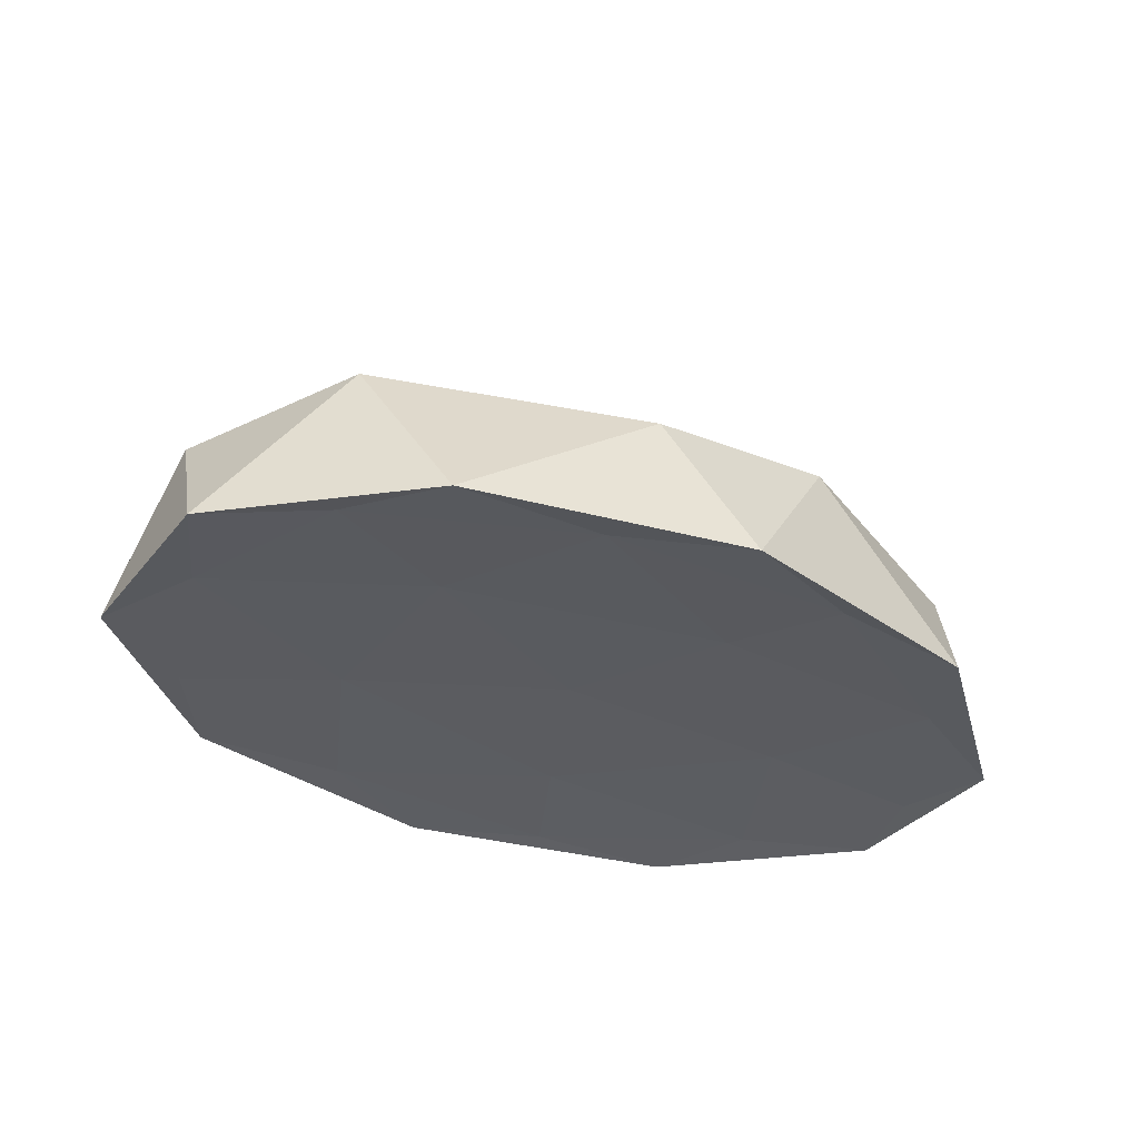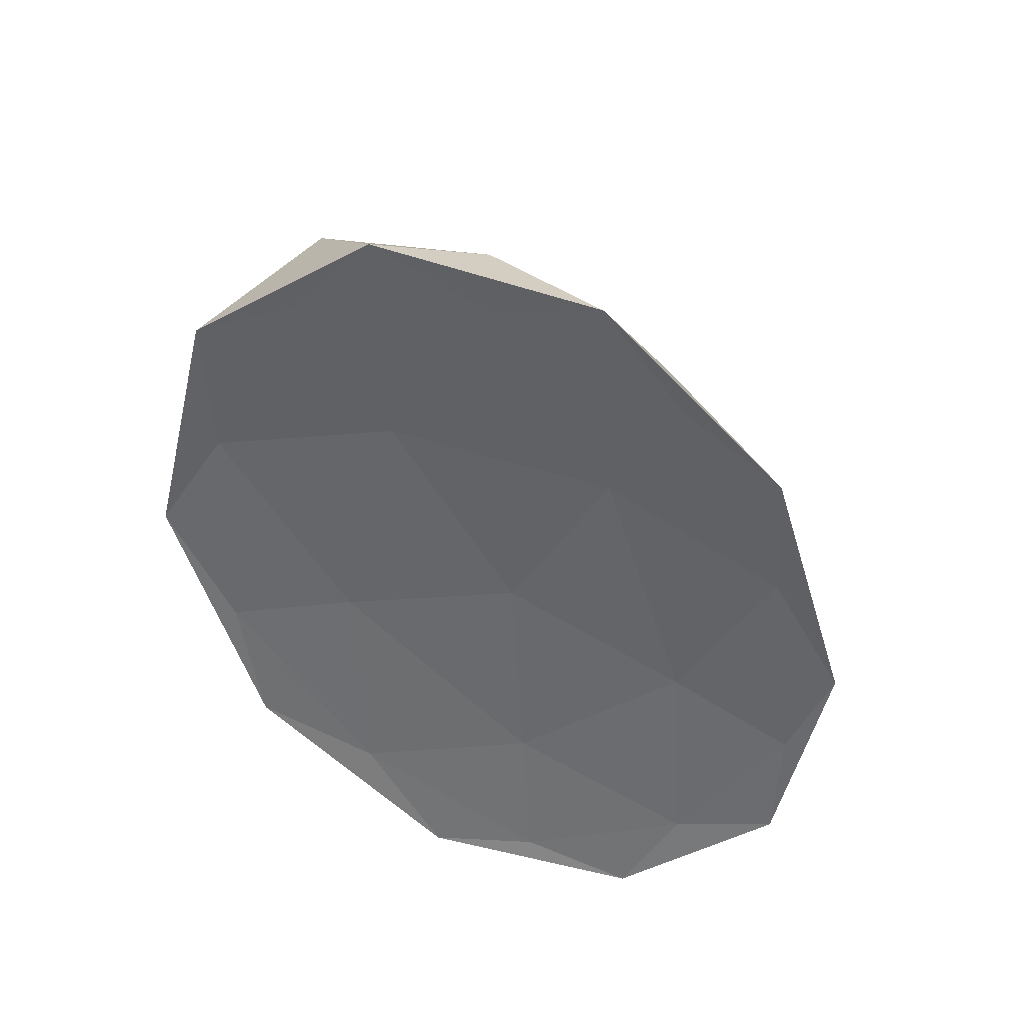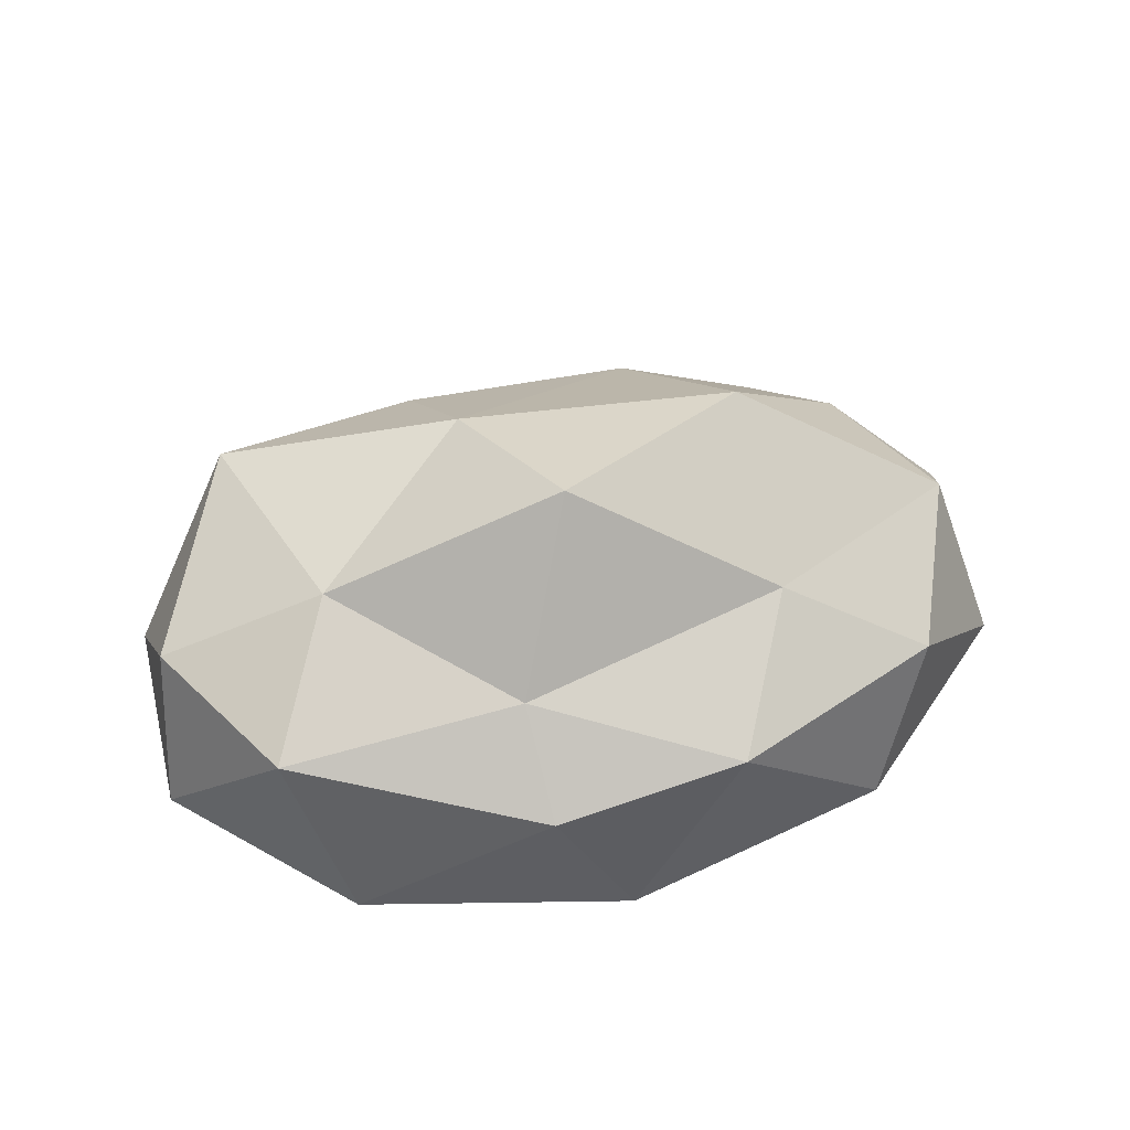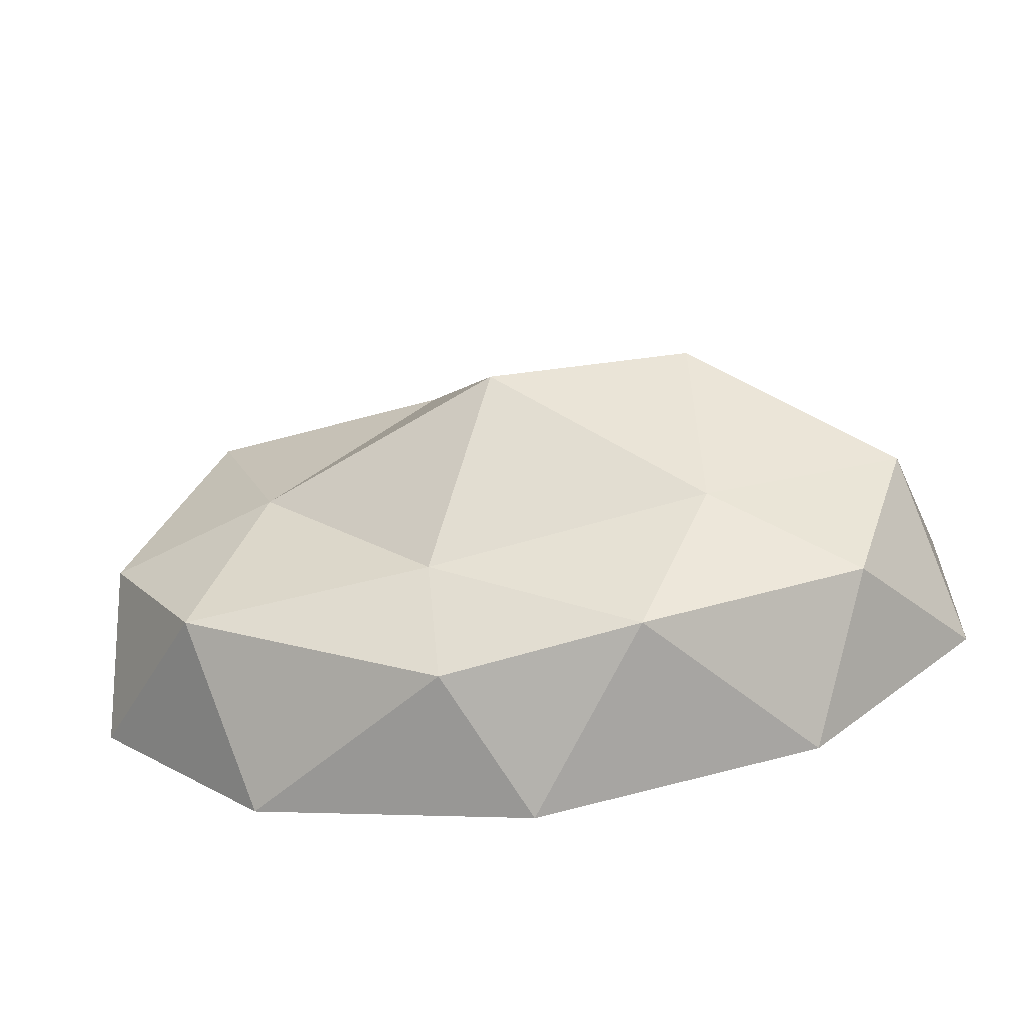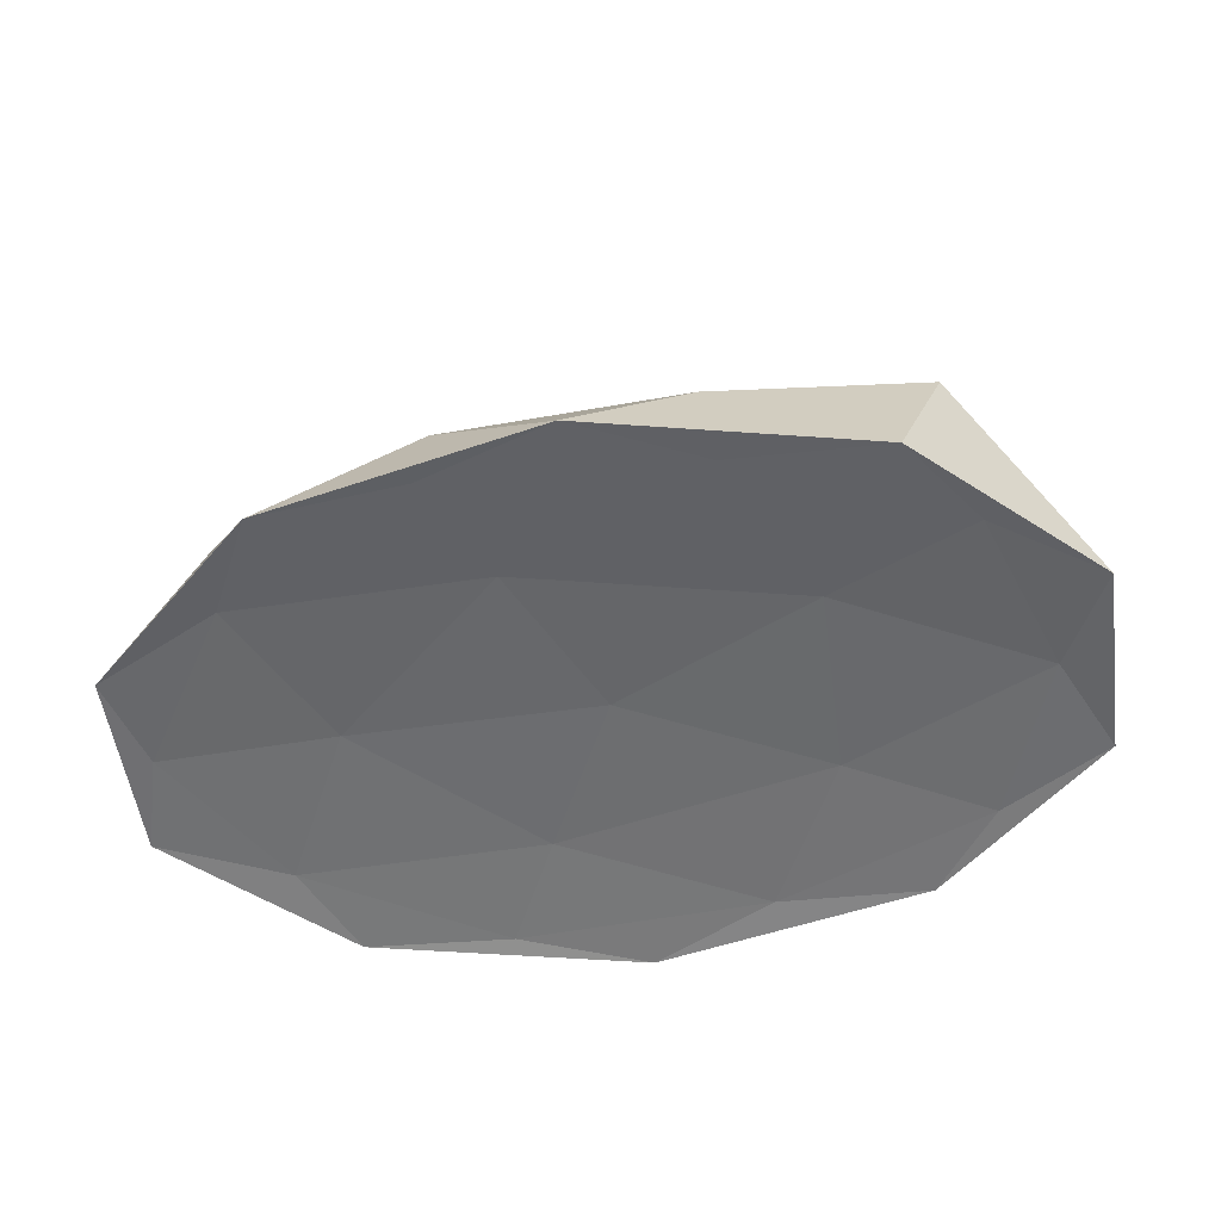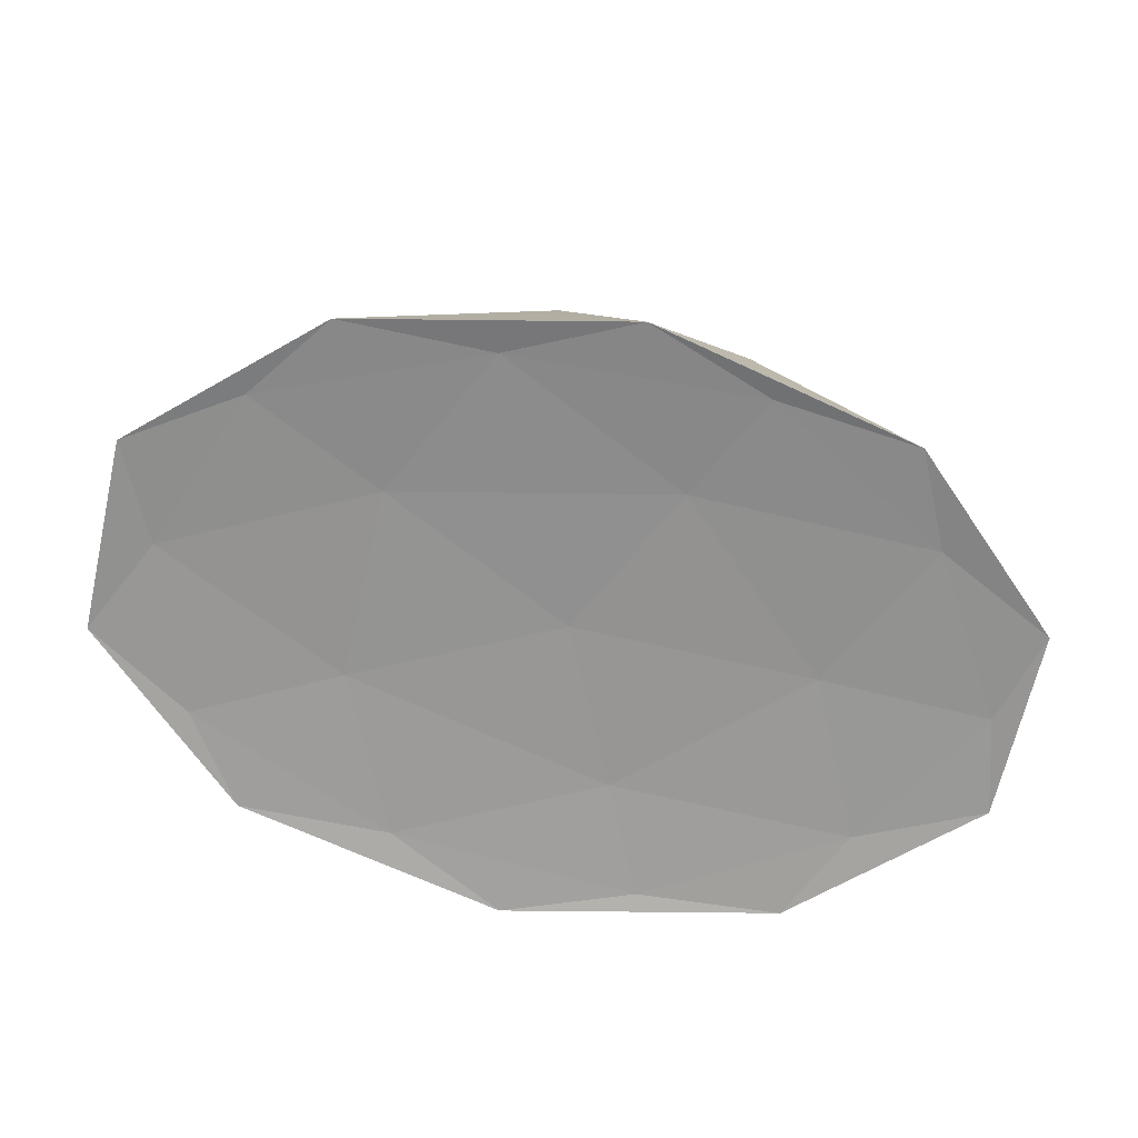
<metadata>
{"format":"obj","ext":"obj","renderer":"f3d","projection":"perspective","resolution":1024,"background":"white","views":[{"elev":-33.7,"azim":147.7,"up":"+Y"},{"elev":-52.1,"azim":-60.8,"up":"+Y"},{"elev":63.0,"azim":166.9,"up":"+Y"},{"elev":-60.7,"azim":-172.1,"up":"+Z"},{"elev":-53.1,"azim":7.9,"up":"+Y"},{"elev":-67.1,"azim":167.1,"up":"+Y"}]}
</metadata>
<code>
o Icosphere
v -0.001095 0.04963 -2.412
v 1.08 0.01267 -1.886
v -0.4141 0.01267 -1.561
v -1.338 0.01267 -2.412
v -0.4141 0.01267 -3.263
v 1.08 0.01267 -2.938
v 0.3567 0.302 -1.561
v -1.082 0.2645 -1.886
v -1.082 0.4472 -2.938
v 0.2266 0.4472 -3.263
v 1.336 0.4472 -2.412
v -0.001095 1 -2.412
v -0.2439 0.03964 -1.912
v 0.6345 0.03964 -2.103
v 0.3917 0.01792 -1.603
v 1.27 0.01792 -2.412
v 0.6345 0.03964 -2.721
v -0.7868 0.03964 -2.412
v -1.03 0.01792 -1.912
v -0.2439 0.03964 -2.912
v -1.03 0.01792 -2.912
v 0.3917 0.01792 -3.221
v 1.42 0 -2.103
v 1.42 0 -2.721
v -0.001095 0 -1.412
v 0.8773 0 -1.603
v -1.422 0 -2.103
v -0.8795 0 -1.603
v -0.8795 0 -3.221
v -1.422 0 -2.721
v 0.8773 0 -3.221
v -0.001095 0 -3.412
v 1.027 0.5257 -1.76
v -0.3939 0.3078 -1.603
v -1.272 0.5257 -2.412
v -0.3939 0.5257 -3.221
v 1.027 0.5257 -2.912
v 0.2417 0.7031 -1.912
v 0.7846 0.6475 -2.412
v -0.6367 0.8507 -2.103
v -0.6367 0.6539 -2.721
v 0.2417 0.621 -2.912
f 1 14 13
f 2 14 16
f 1 13 18
f 1 18 20
f 1 20 17
f 2 16 23
f 3 15 25
f 4 19 27
f 5 21 29
f 6 22 31
f 2 23 26
f 3 25 28
f 4 27 30
f 5 29 32
f 6 31 24
f 7 33 38
f 8 34 40
f 9 35 41
f 10 36 42
f 11 37 39
f 39 42 12
f 39 37 42
f 37 10 42
f 42 41 12
f 42 36 41
f 36 9 41
f 41 40 12
f 41 35 40
f 35 8 40
f 40 38 12
f 40 34 38
f 34 7 38
f 38 39 12
f 38 33 39
f 33 11 39
f 24 37 11
f 24 31 37
f 31 10 37
f 32 36 10
f 32 29 36
f 29 9 36
f 30 35 9
f 30 27 35
f 27 8 35
f 28 34 8
f 28 25 34
f 25 7 34
f 26 33 7
f 26 23 33
f 23 11 33
f 31 32 10
f 31 22 32
f 22 5 32
f 29 30 9
f 29 21 30
f 21 4 30
f 27 28 8
f 27 19 28
f 19 3 28
f 25 26 7
f 25 15 26
f 15 2 26
f 23 24 11
f 23 16 24
f 16 6 24
f 17 22 6
f 17 20 22
f 20 5 22
f 20 21 5
f 20 18 21
f 18 4 21
f 18 19 4
f 18 13 19
f 13 3 19
f 16 17 6
f 16 14 17
f 14 1 17
f 13 15 3
f 13 14 15
f 14 2 15

</code>
